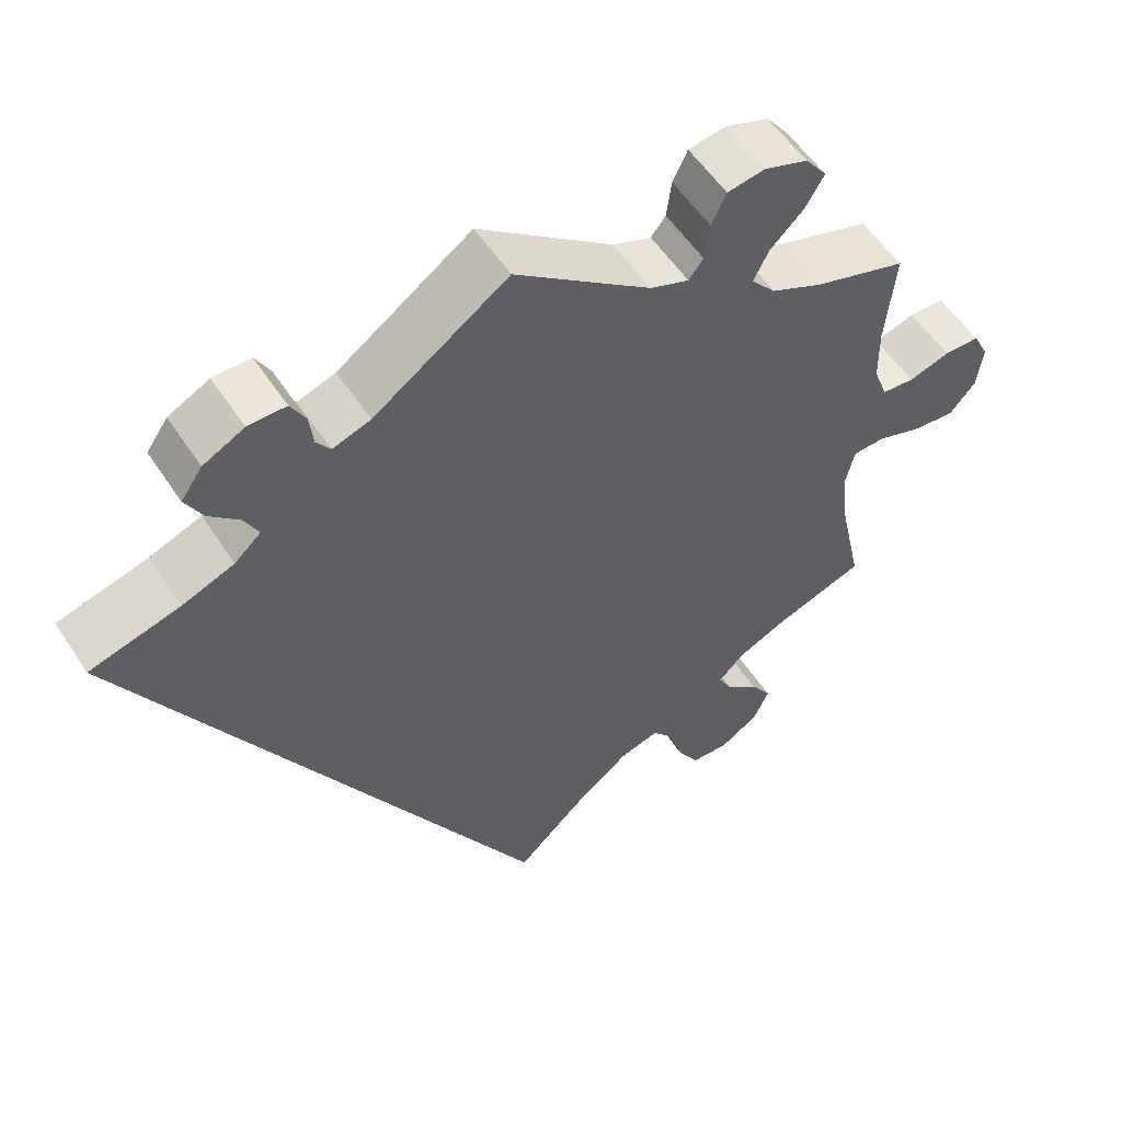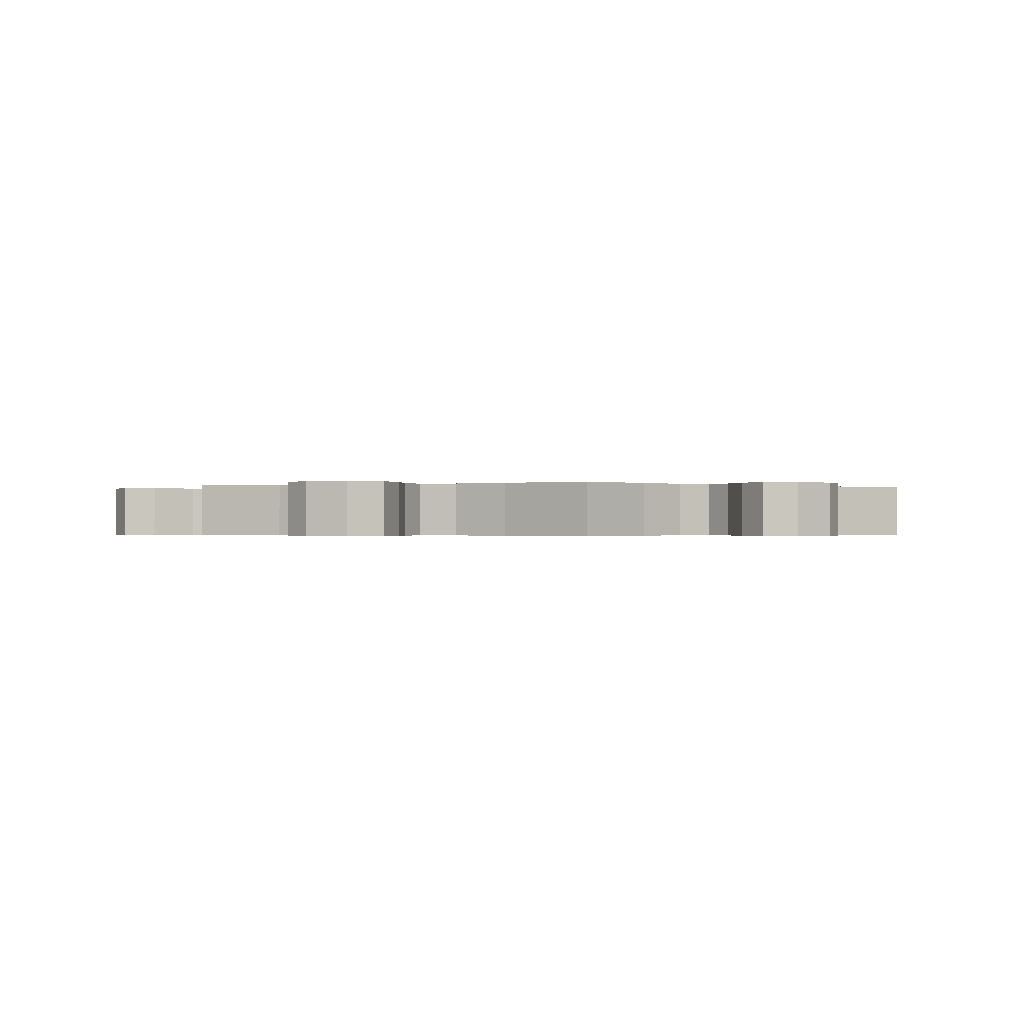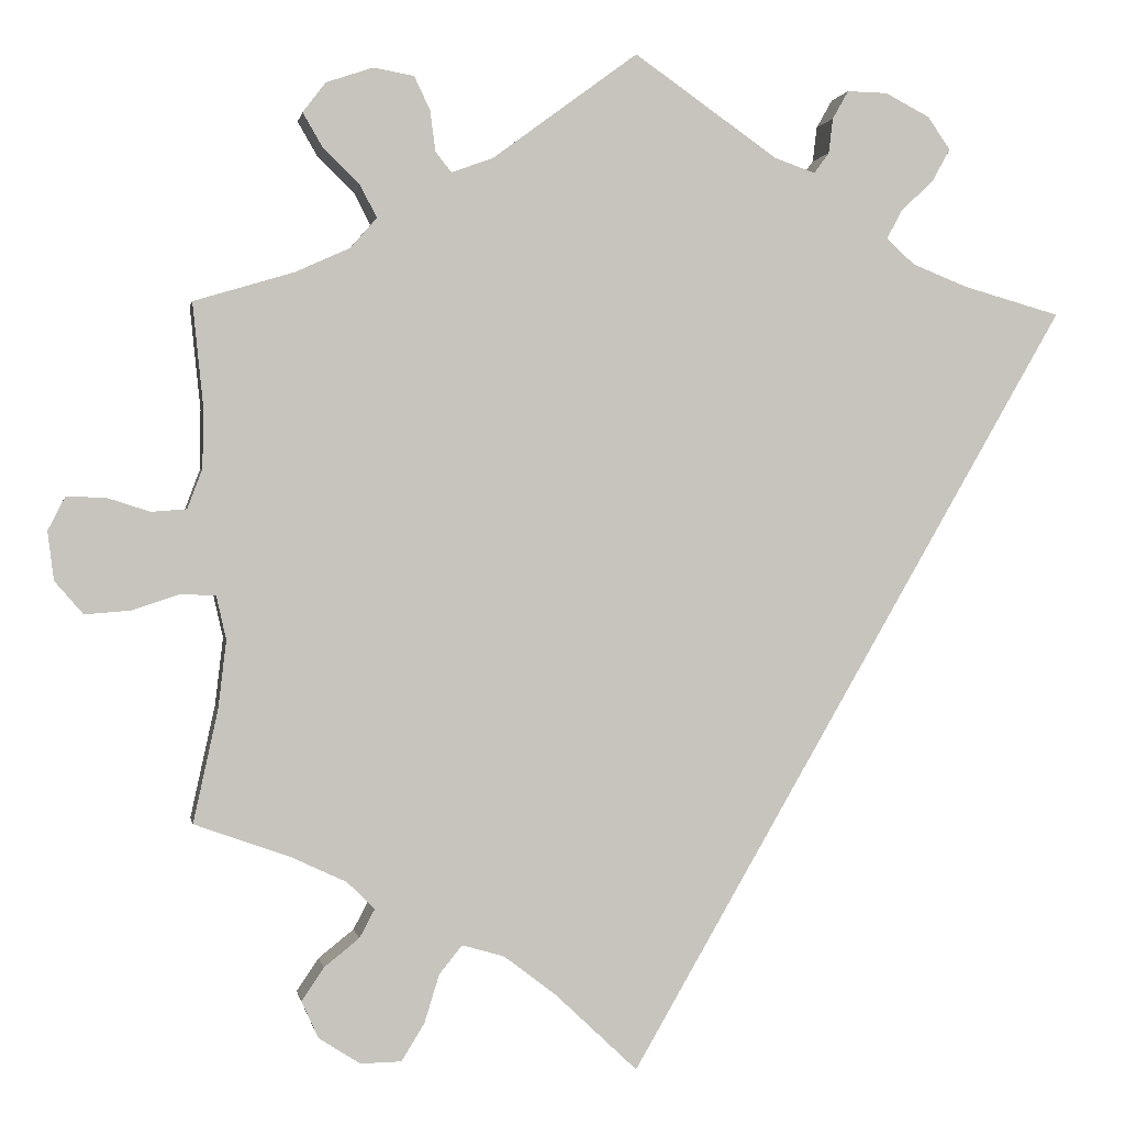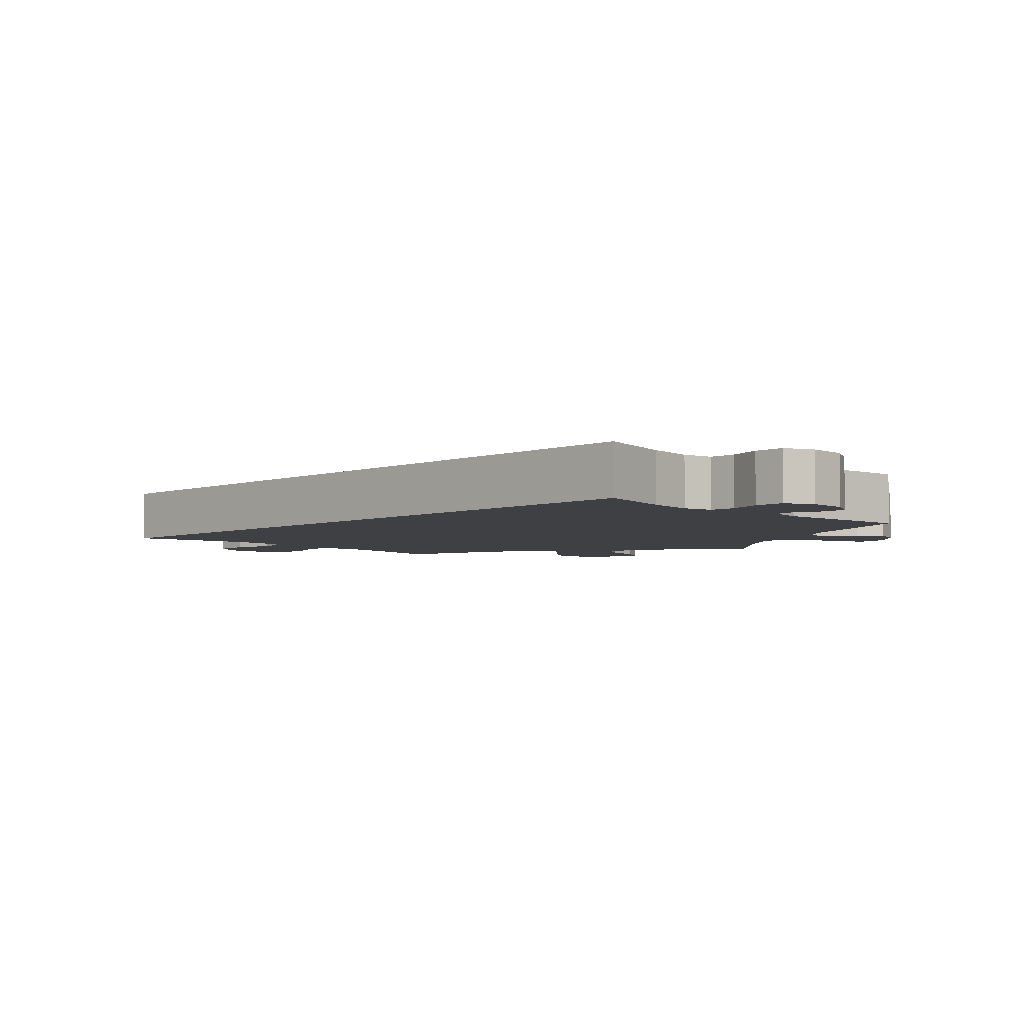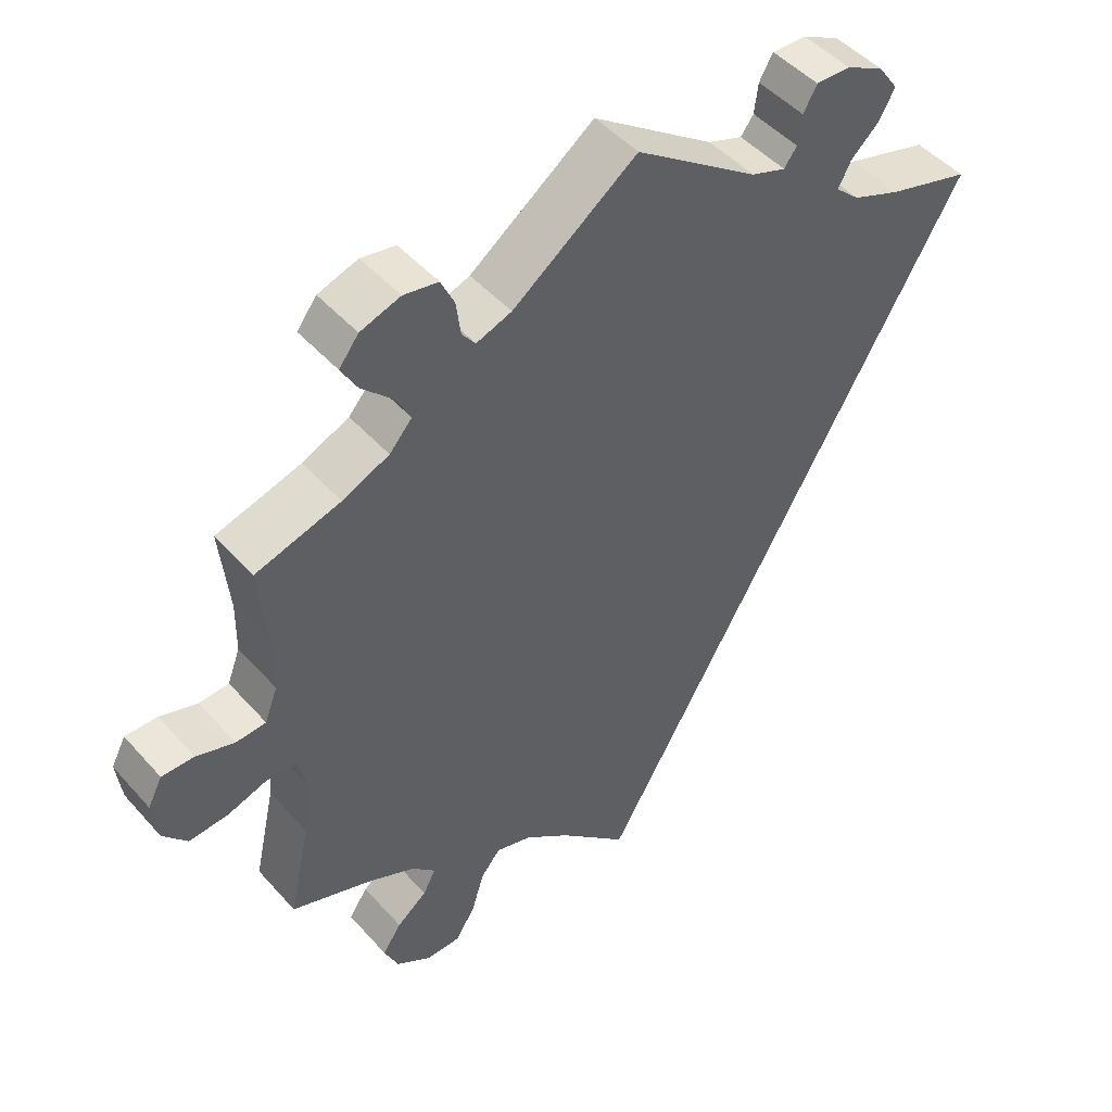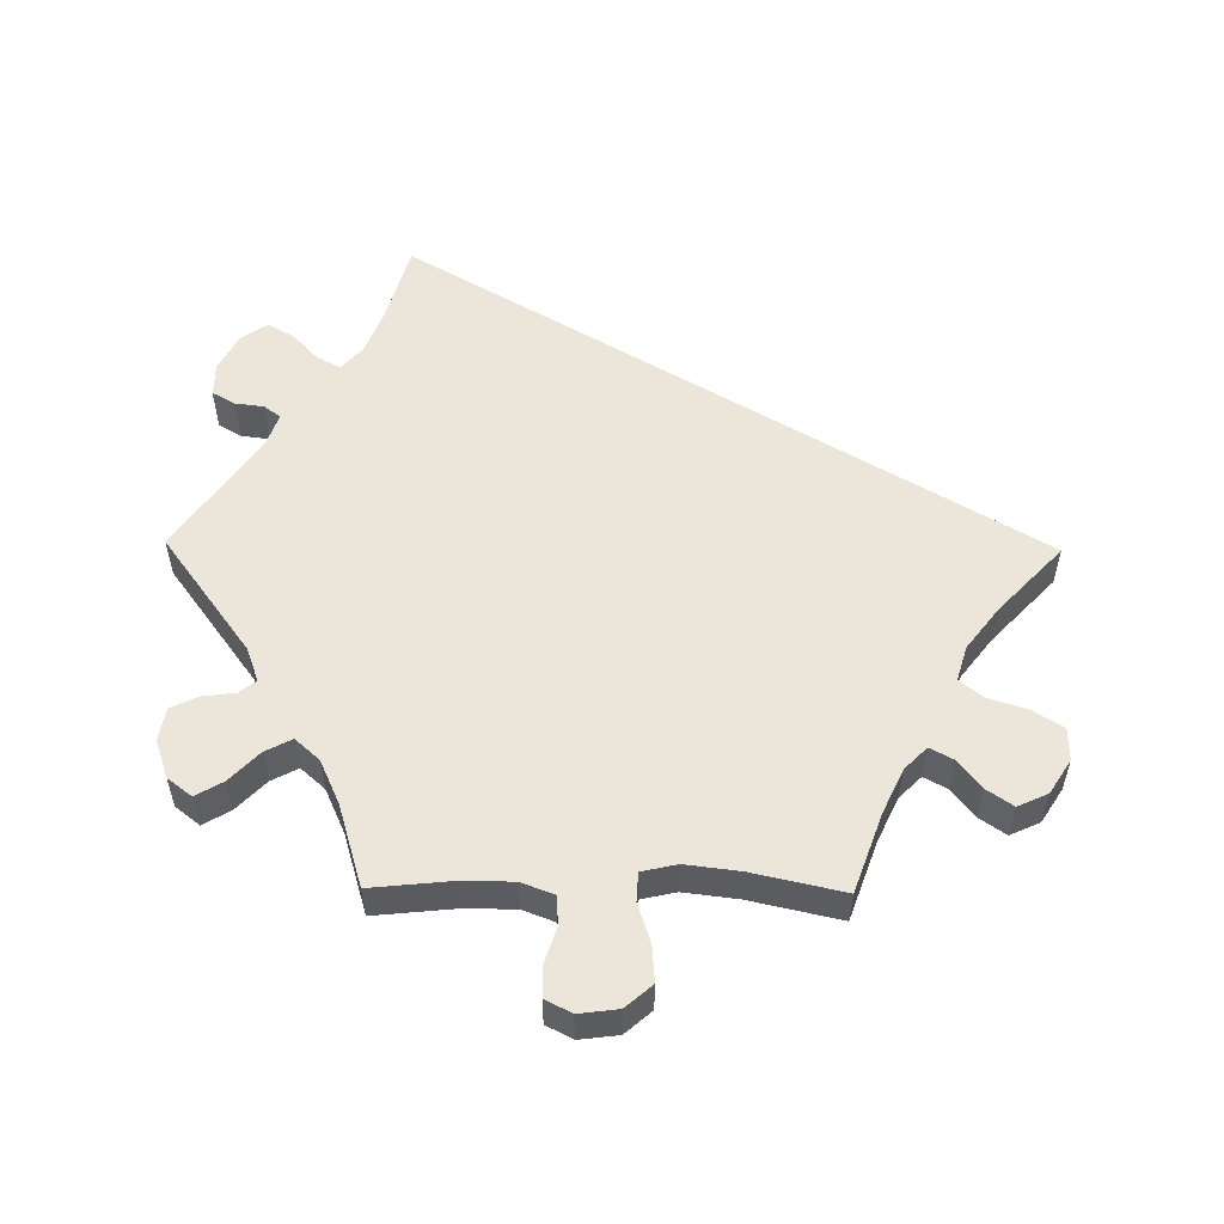
<metadata>
{"format":"obj","ext":"obj","renderer":"f3d","projection":"perspective","resolution":1024,"background":"white","views":[{"elev":54.6,"azim":-32.5,"up":"+Z"},{"elev":-0.5,"azim":113.5,"up":"+Y"},{"elev":0.5,"azim":170.0,"up":"+Z"},{"elev":-4.7,"azim":-74.6,"up":"+Y"},{"elev":47.4,"azim":140.9,"up":"+Z"},{"elev":55.5,"azim":90.7,"up":"+Y"}]}
</metadata>
<code>
v -0.501 0.07 0.289
v -0.391 0.07 0.32
v -0.328 0.07 0.345
v -0.296 0.07 0.374
v -0.313 0.07 0.407
v -0.35 0.07 0.441
v -0.371 0.07 0.479
v -0.345 0.07 0.516
v -0.295 0.07 0.542
v -0.249 0.07 0.543
v -0.231 0.07 0.511
v -0.226 0.07 0.471
v -0.209 0.07 0.448
v -0.163 0.07 0.464
v 0 0.07 0.578
v 0.165 0.07 0.456
v 0.212 0.07 0.439
v 0.23 0.07 0.462
v 0.236 0.07 0.508
v 0.254 0.07 0.546
v 0.3 0.07 0.554
v 0.353 0.07 0.536
v 0.379 0.07 0.502
v 0.357 0.07 0.464
v 0.315 0.07 0.423
v 0.296 0.07 0.386
v 0.326 0.07 0.352
v 0.388 0.07 0.324
v 0.501 0.07 0.29
v 0.489 0.07 0.173
v 0.49 0.07 0.105
v 0.507 0.07 0.06
v 0.547 0.07 0.057
v 0.597 0.07 0.073
v 0.64 0.07 0.073
v 0.659 0.07 0.036
v 0.652 0.07 -0.019
v 0.62 0.07 -0.056
v 0.569 0.07 -0.052
v 0.515 0.07 -0.034
v 0.475 0.07 -0.036
v 0.464 0.07 -0.085
v 0.473 0.07 -0.161
v 0.501 0.07 -0.289
v 0.392 0.07 -0.328
v 0.33 0.07 -0.357
v 0.299 0.07 -0.388
v 0.316 0.07 -0.42
v 0.356 0.07 -0.452
v 0.381 0.07 -0.489
v 0.362 0.07 -0.531
v 0.315 0.07 -0.561
v 0.269 0.07 -0.56
v 0.243 0.07 -0.518
v 0.226 0.07 -0.463
v 0.2 0.07 -0.431
v 0.152 0.07 -0.445
v 0.092 0.07 -0.491
v 0 0.07 -0.578
v -0.501 0 0.289
v -0.391 0 0.32
v -0.328 0 0.345
v -0.296 0 0.374
v -0.313 0 0.407
v -0.35 0 0.441
v -0.371 0 0.479
v -0.345 0 0.516
v -0.295 0 0.542
v -0.249 0 0.543
v -0.231 0 0.511
v -0.226 0 0.471
v -0.209 0 0.448
v -0.163 0 0.464
v 0 0 0.578
v 0.165 0 0.456
v 0.212 0 0.439
v 0.23 0 0.462
v 0.236 0 0.508
v 0.254 0 0.546
v 0.3 0 0.554
v 0.353 0 0.536
v 0.379 0 0.502
v 0.357 0 0.464
v 0.315 0 0.423
v 0.296 0 0.386
v 0.326 0 0.352
v 0.388 0 0.324
v 0.501 0 0.29
v 0.489 0 0.173
v 0.49 0 0.105
v 0.507 0 0.06
v 0.547 0 0.057
v 0.597 0 0.073
v 0.64 0 0.073
v 0.659 0 0.036
v 0.652 0 -0.019
v 0.62 0 -0.056
v 0.569 0 -0.052
v 0.515 0 -0.034
v 0.475 0 -0.036
v 0.464 0 -0.085
v 0.473 0 -0.161
v 0.501 0 -0.289
v 0.392 0 -0.328
v 0.33 0 -0.357
v 0.299 0 -0.388
v 0.316 0 -0.42
v 0.356 0 -0.452
v 0.381 0 -0.489
v 0.362 0 -0.531
v 0.315 0 -0.561
v 0.269 0 -0.56
v 0.243 0 -0.518
v 0.226 0 -0.463
v 0.2 0 -0.431
v 0.152 0 -0.445
v 0.092 0 -0.491
v 0 0 -0.578
f 58 59 1 2
f 57 58 2 3
f 56 57 3 4
f 55 56 4 5
f 52 53 54 55
f 52 55 5
f 51 52 5
f 48 49 50 51
f 47 48 51 5
f 46 47 5
f 45 46 5
f 43 44 45 5
f 42 43 5 6
f 41 42 6 7
f 40 41 7 8
f 33 34 35 36
f 32 33 36 37
f 28 29 30
f 27 28 30 31
f 26 27 31 32
f 22 23 24 25
f 22 25 26
f 21 22 26
f 18 19 20 21
f 18 21 26
f 17 18 26 32
f 14 15 16
f 13 14 16 17
f 9 10 11 12
f 9 12 13
f 8 9 13
f 40 8 13
f 32 37 38 39
f 32 39 40
f 13 17 32 40
f 61 60 118 117
f 62 61 117 116
f 63 62 116 115
f 64 63 115 114
f 114 113 112 111
f 64 114 111
f 64 111 110
f 110 109 108 107
f 64 110 107 106
f 64 106 105
f 64 105 104
f 64 104 103 102
f 65 64 102 101
f 66 65 101 100
f 67 66 100 99
f 95 94 93 92
f 96 95 92 91
f 89 88 87
f 90 89 87 86
f 91 90 86 85
f 84 83 82 81
f 85 84 81
f 85 81 80
f 80 79 78 77
f 85 80 77
f 91 85 77 76
f 75 74 73
f 76 75 73 72
f 71 70 69 68
f 72 71 68
f 72 68 67
f 72 67 99
f 98 97 96 91
f 99 98 91
f 99 91 76 72
f 1 60 61 2
f 2 61 62 3
f 3 62 63 4
f 4 63 64 5
f 5 64 65 6
f 6 65 66 7
f 7 66 67 8
f 8 67 68 9
f 9 68 69 10
f 10 69 70 11
f 11 70 71 12
f 12 71 72 13
f 13 72 73 14
f 14 73 74 15
f 15 74 75 16
f 16 75 76 17
f 17 76 77 18
f 18 77 78 19
f 19 78 79 20
f 20 79 80 21
f 21 80 81 22
f 22 81 82 23
f 23 82 83 24
f 24 83 84 25
f 25 84 85 26
f 26 85 86 27
f 27 86 87 28
f 28 87 88 29
f 29 88 89 30
f 30 89 90 31
f 31 90 91 32
f 32 91 92 33
f 33 92 93 34
f 34 93 94 35
f 35 94 95 36
f 36 95 96 37
f 37 96 97 38
f 38 97 98 39
f 39 98 99 40
f 40 99 100 41
f 41 100 101 42
f 42 101 102 43
f 43 102 103 44
f 44 103 104 45
f 45 104 105 46
f 46 105 106 47
f 47 106 107 48
f 48 107 108 49
f 49 108 109 50
f 50 109 110 51
f 51 110 111 52
f 52 111 112 53
f 53 112 113 54
f 54 113 114 55
f 55 114 115 56
f 56 115 116 57
f 57 116 117 58
f 58 117 118 59
f 59 118 60 1

</code>
